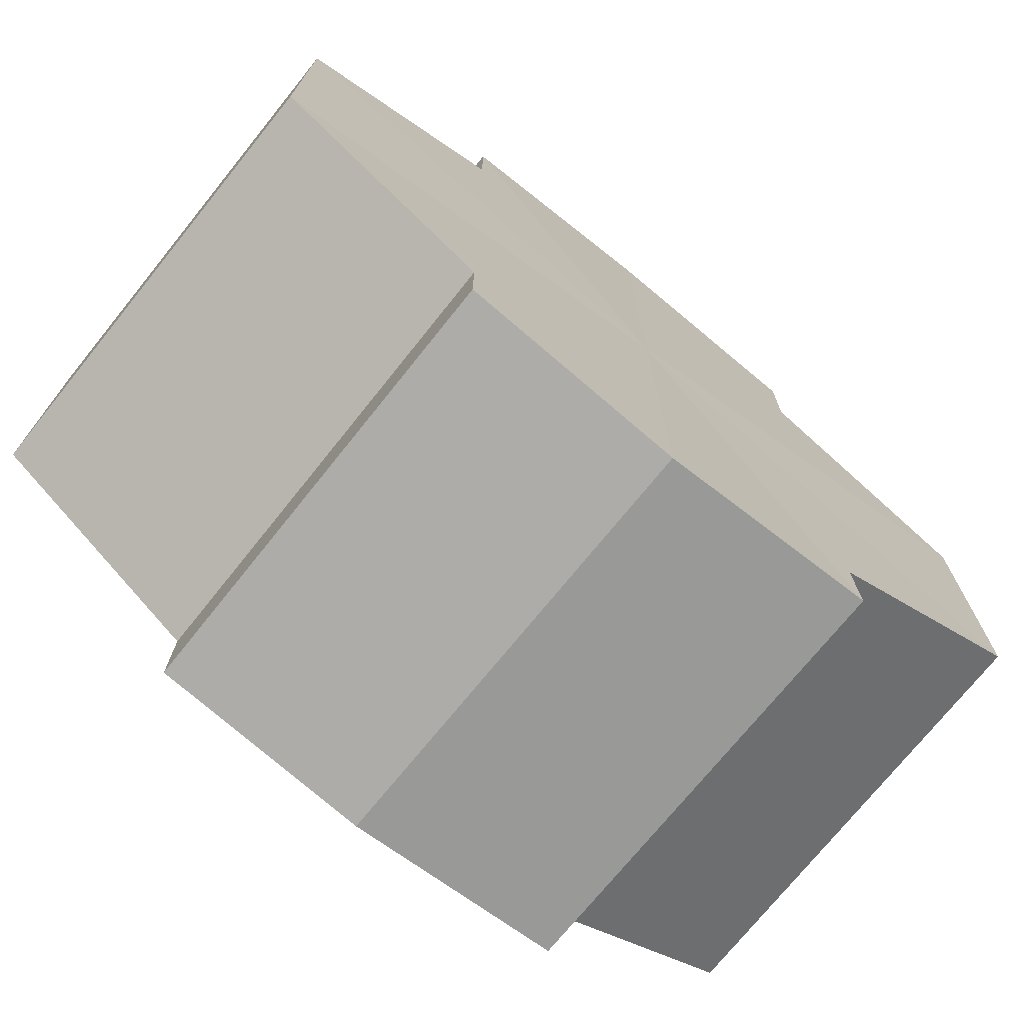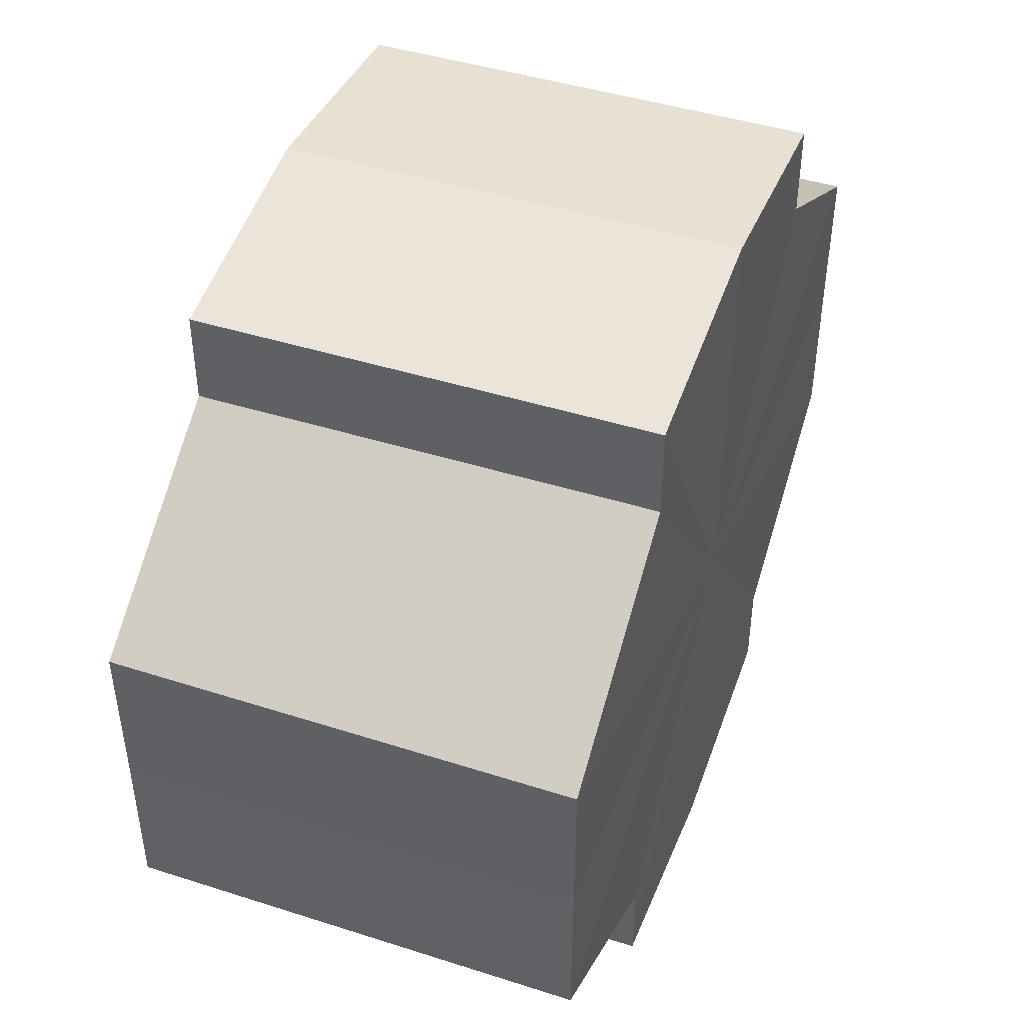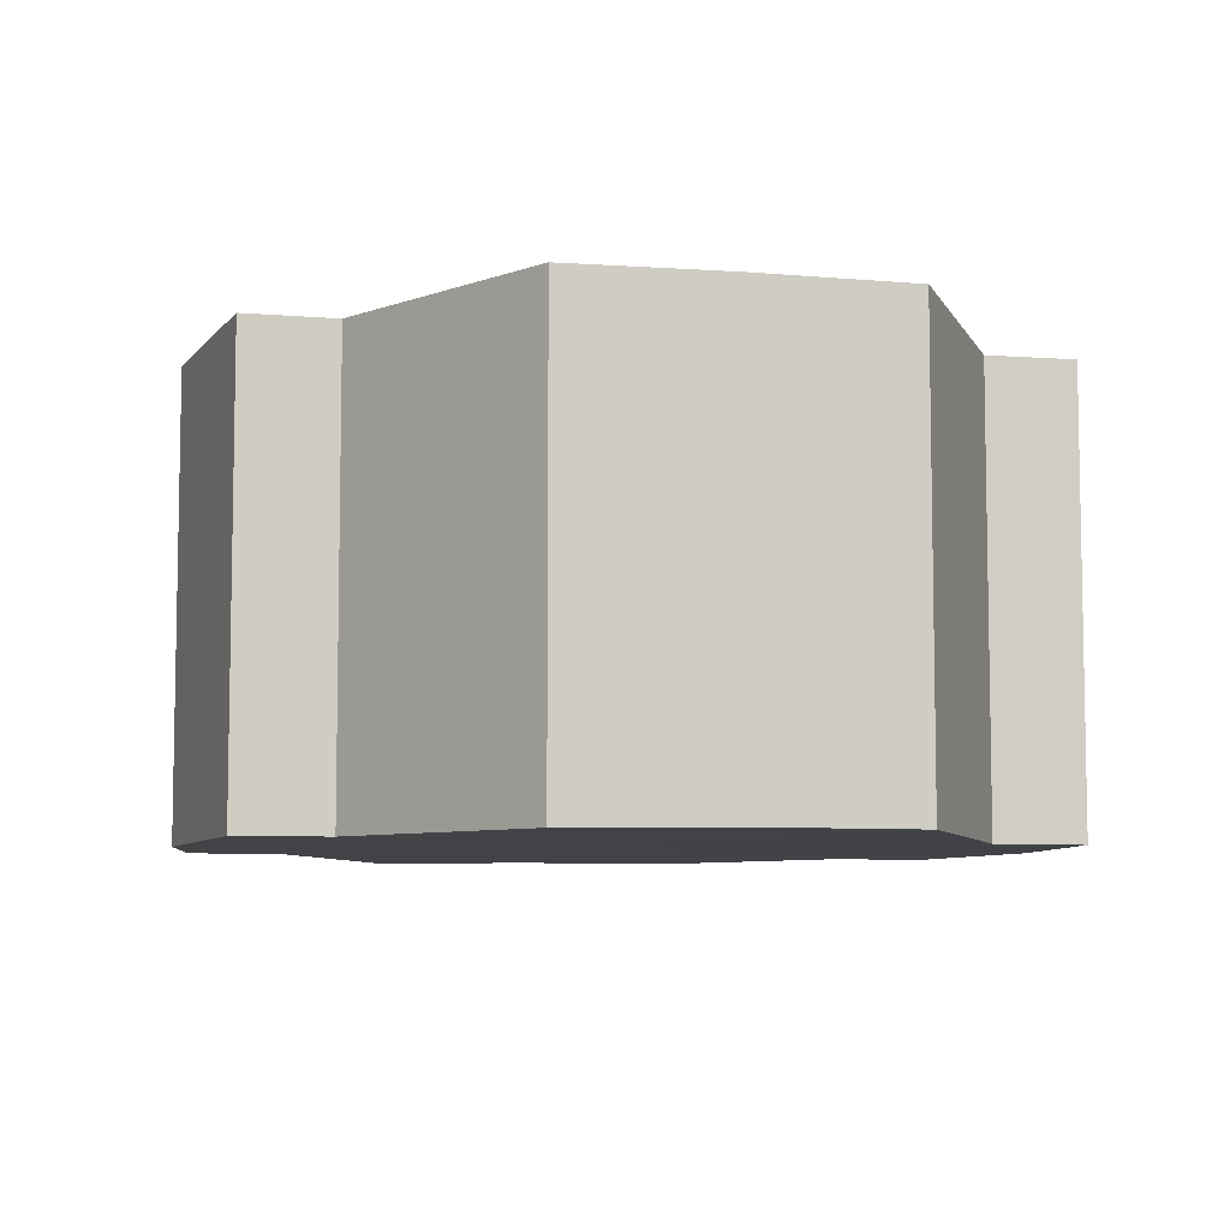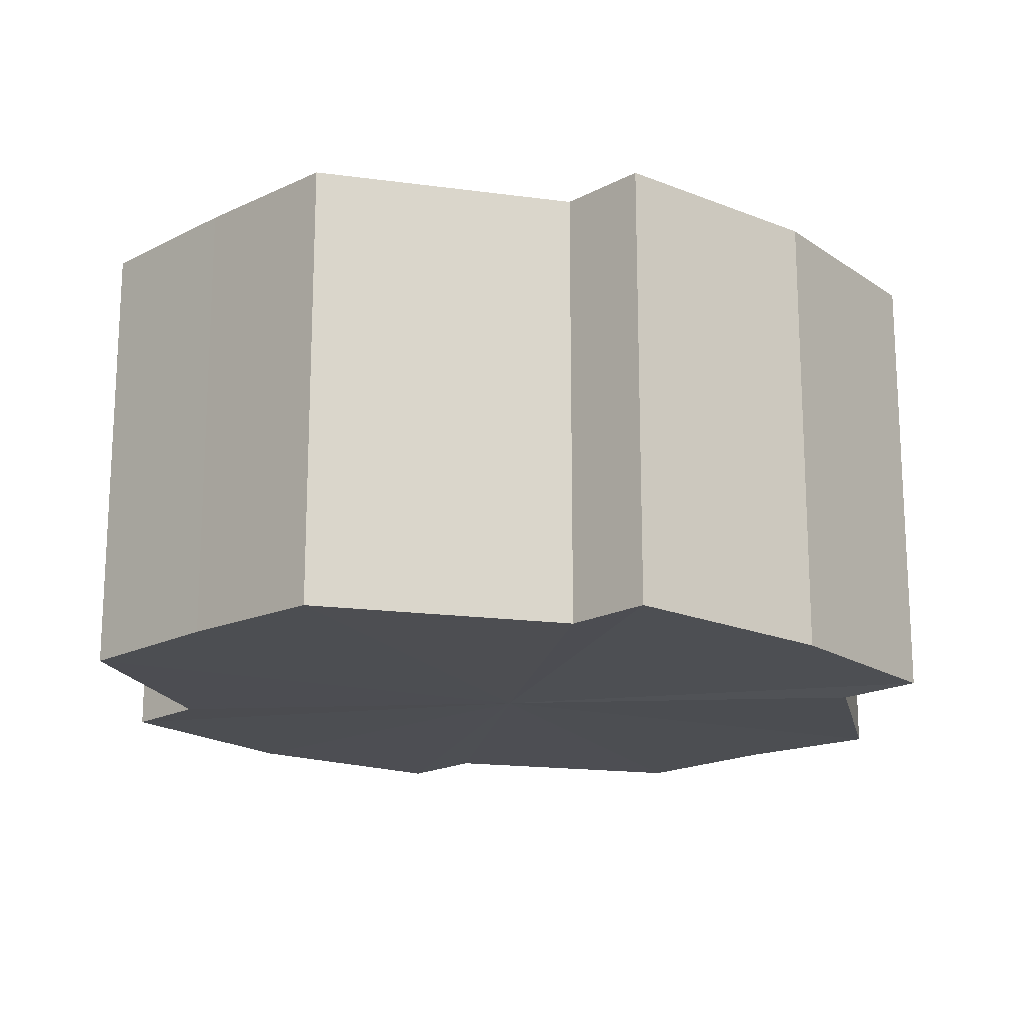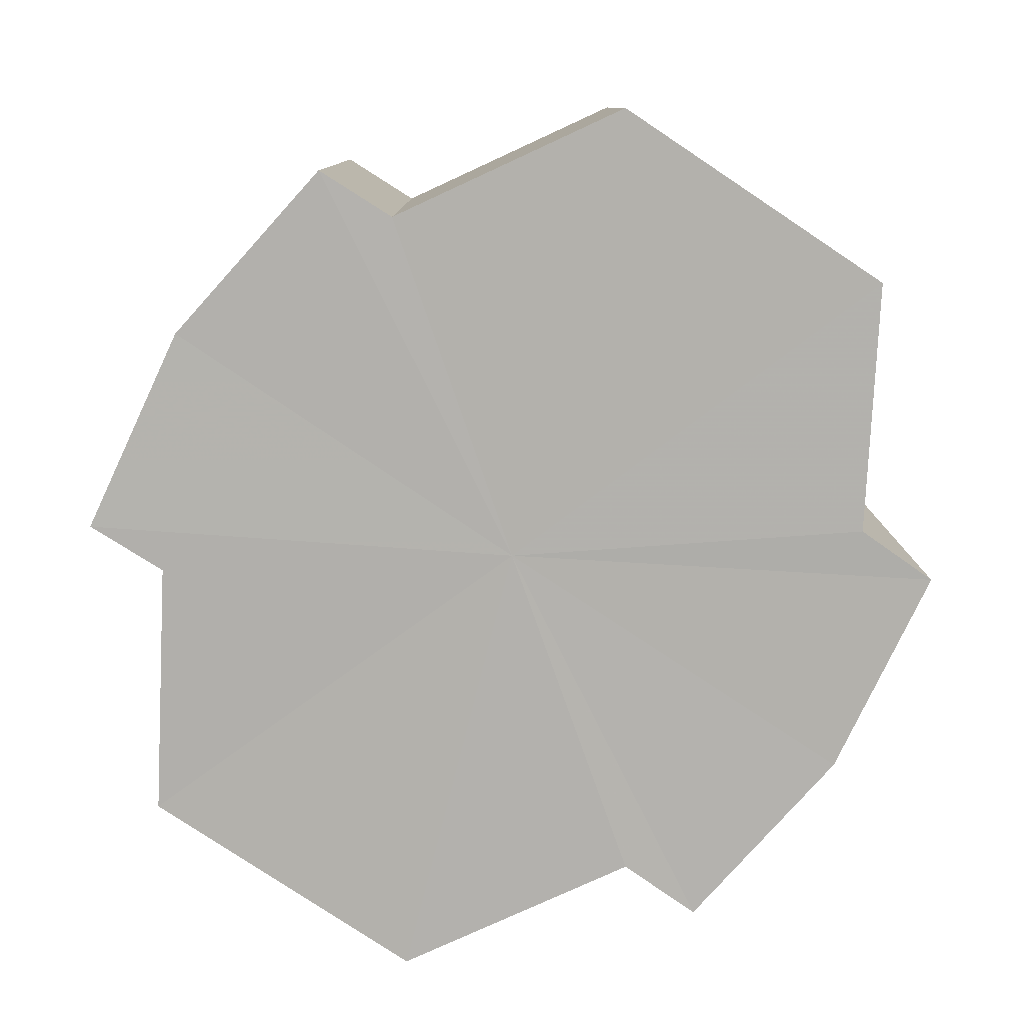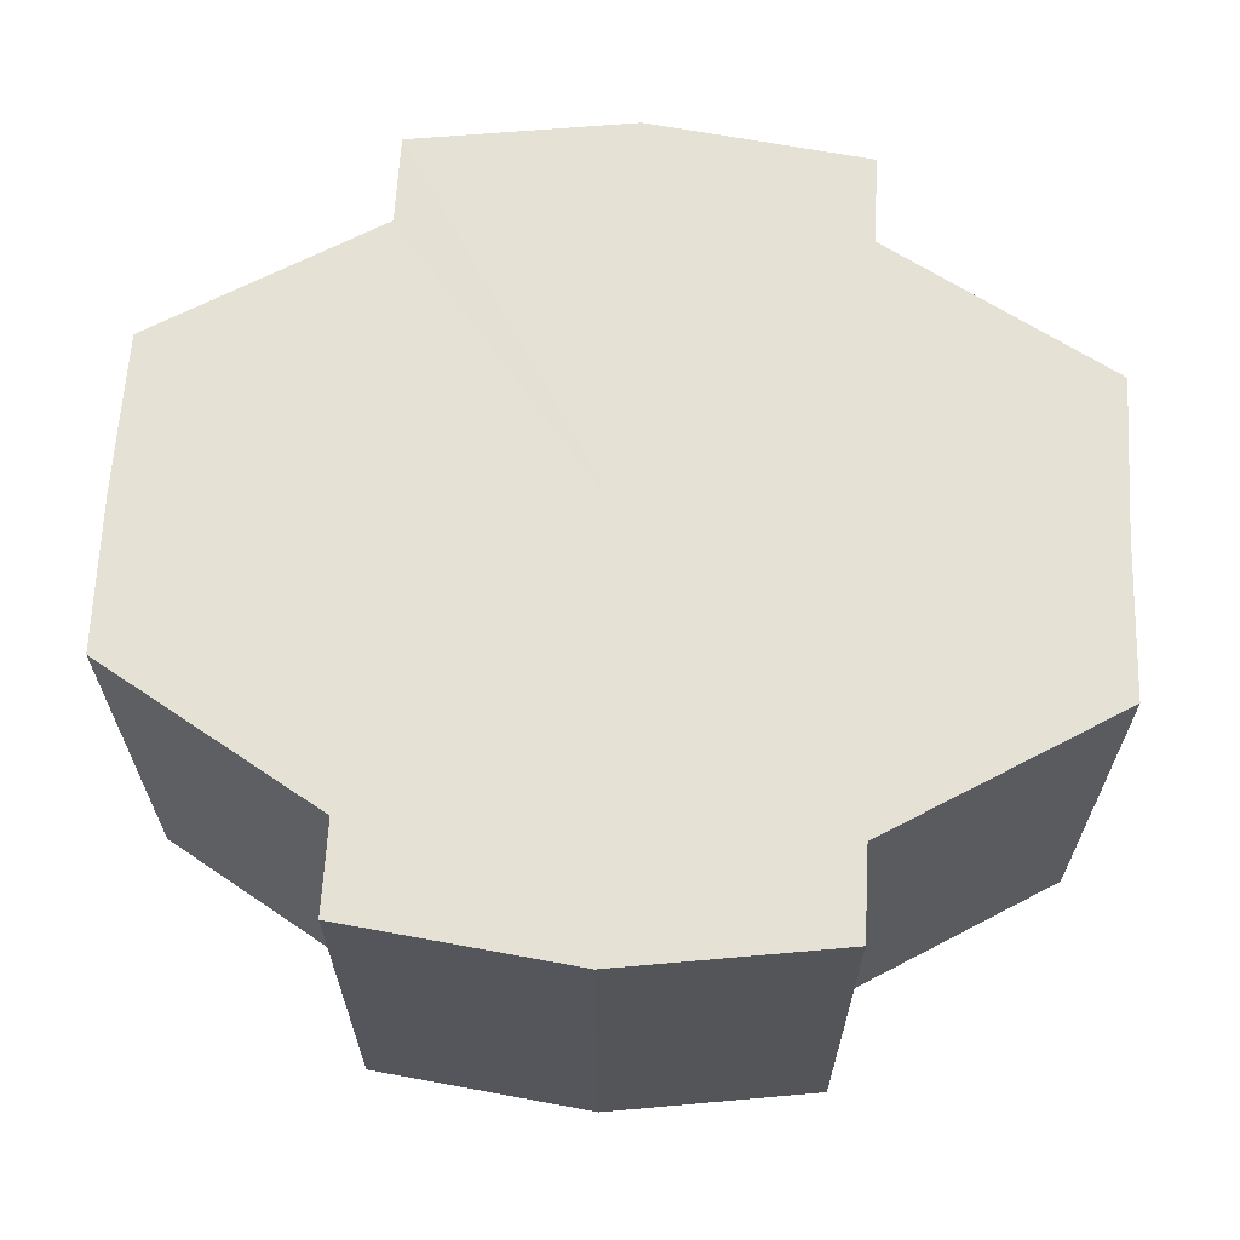
<metadata>
{"format":"obj","ext":"obj","renderer":"f3d","projection":"perspective","resolution":1024,"background":"white","views":[{"elev":-73.0,"azim":-38.9,"up":"+Z"},{"elev":46.0,"azim":-70.1,"up":"+Z"},{"elev":-7.2,"azim":-103.3,"up":"+Y"},{"elev":-17.1,"azim":133.8,"up":"+Y"},{"elev":-79.1,"azim":56.3,"up":"+Y"},{"elev":64.7,"azim":2.9,"up":"+Y"}]}
</metadata>
<code>
o 8120
v 2174 1870 9.013
v 2174 1870 9.021
v 2174 1870 9.013
v 2174 1870 9.027
v 2174 1870 9.021
v 2174 1870 9.031
v 2174 1870 9.027
v 2174 1870 9.006
v 2174 1870 9.006
v 2174 1870 9
v 2174 1870 9
v 2174 1870 8.996
v 2174 1870 8.996
v 2174 1870 9
v 2174 1870 9
v 2174 1870 9.006
v 2174 1870 9.006
v 2174 1870 9.013
v 2174 1870 9.013
v 2174 1870 9.021
v 2174 1870 9.021
v 2174 1870 9.027
v 2174 1870 9.027
v 2174 1870 9.031
v 2174 1870 9.031
v 2174 1870 9.013
v 2174 1870 9.027
v 2174 1870 9.032
v 2174 1870 9.021
v 2174 1870 9.013
v 2174 1870 9.006
v 2174 1870 9
v 2174 1870 9.031
v 2174 1870 9.032
v 2174 1870 9.031
v 2174 1870 9.027
v 2174 1870 9.031
v 2174 1870 9.032
v 2174 1870 9.021
v 2174 1870 9.031
v 2174 1870 9.032
v 2174 1870 9.031
v 2174 1870 9.032
v 2174 1870 9.013
v 2174 1870 9.006
v 2174 1870 9
v 2174 1870 8.996
v 2174 1870 8.995
v 2174 1870 8.996
v 2174 1870 9
v 2174 1870 8.996
v 2174 1870 9.006
v 2174 1870 9
v 2174 1870 8.995
v 2174 1870 8.996
v 2174 1870 9.013
v 2174 1870 9.006
v 2174 1870 8.996
v 2174 1870 8.995
v 2174 1870 9.021
v 2174 1870 9.013
v 2174 1870 8.996
v 2174 1870 8.995
v 2174 1870 8.996
v 2174 1870 8.995
v 2174 1870 9.027
v 2174 1870 9.021
v 2174 1870 9.031
v 2174 1870 9.027
v 2174 1870 9.031
v 2174 1870 9.027
v 2174 1870 9.021
v 2174 1870 9.027
v 2174 1870 9.013
v 2174 1870 9.021
v 2174 1870 9.006
v 2174 1870 9.013
v 2174 1870 9
v 2174 1870 9.006
v 2174 1870 8.996
v 2174 1870 9
v 2174 1870 9.013
v 2174 1870 9.013
v 2174 1870 9.021
v 2174 1870 9.006
v 2174 1870 9.027
v 2174 1870 9
v 2174 1870 9.031
v 2174 1870 8.996
v 2174 1870 9.032
v 2174 1870 8.995
v 2174 1870 9.031
v 2174 1870 8.996
v 2174 1870 9.027
v 2174 1870 9
v 2174 1870 9.021
v 2174 1870 9.006
v 2174 1870 9.013
f 1 2 3
f 2 4 5
f 4 6 7
f 8 1 9
f 10 8 11
f 12 10 13
f 13 14 15
f 15 16 17
f 17 18 19
f 19 20 21
f 21 22 23
f 23 24 25
f 26 24 27
f 26 28 24
f 26 27 29
f 26 29 30
f 26 30 31
f 26 31 32
f 26 33 28
f 34 33 35
f 26 36 33
f 37 38 34
f 26 39 36
f 40 41 37
f 41 42 43
f 26 44 39
f 26 45 44
f 26 46 45
f 26 47 46
f 26 48 47
f 26 49 48
f 26 32 49
f 50 47 51
f 52 53 50
f 54 49 55
f 56 57 52
f 58 59 54
f 60 61 56
f 62 63 58
f 63 64 65
f 66 67 60
f 68 69 66
f 70 71 68
f 71 72 73
f 72 74 75
f 74 76 77
f 76 78 79
f 78 80 81
f 82 83 84
f 82 85 83
f 82 84 86
f 82 87 85
f 82 86 88
f 82 89 87
f 82 88 90
f 82 91 89
f 82 90 92
f 82 93 91
f 82 92 94
f 82 95 93
f 82 94 96
f 82 97 95
f 82 96 98
f 82 98 97

</code>
